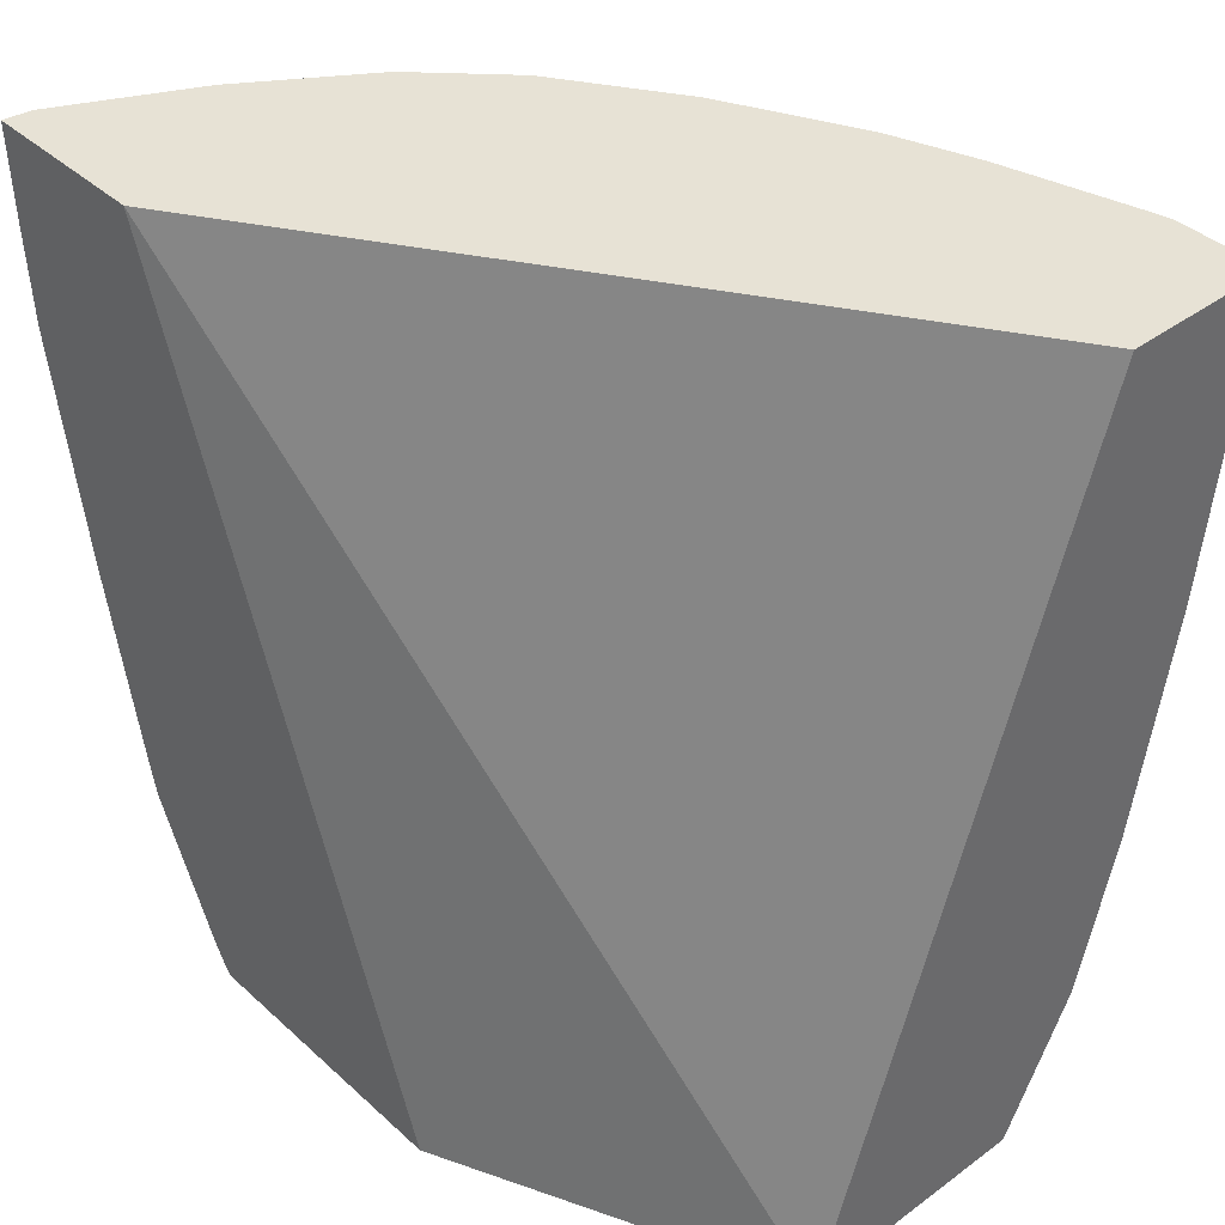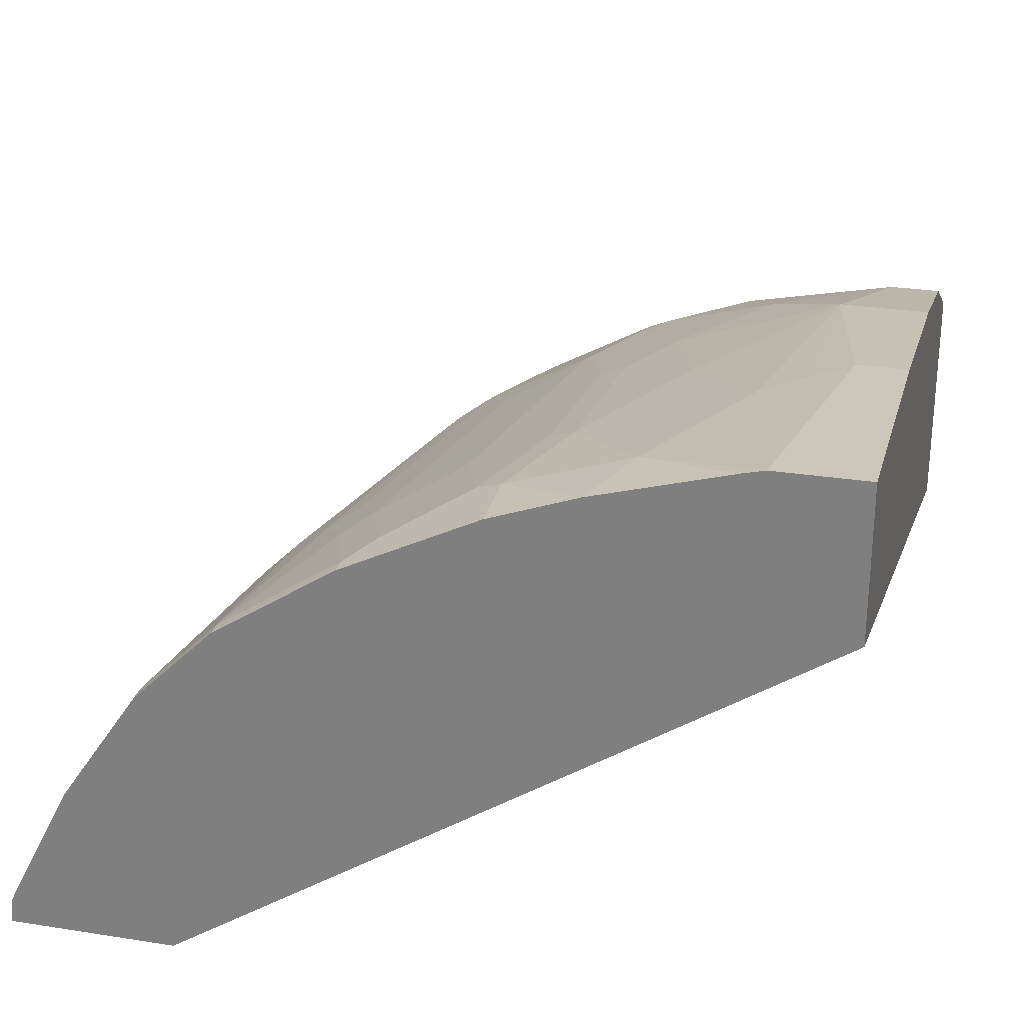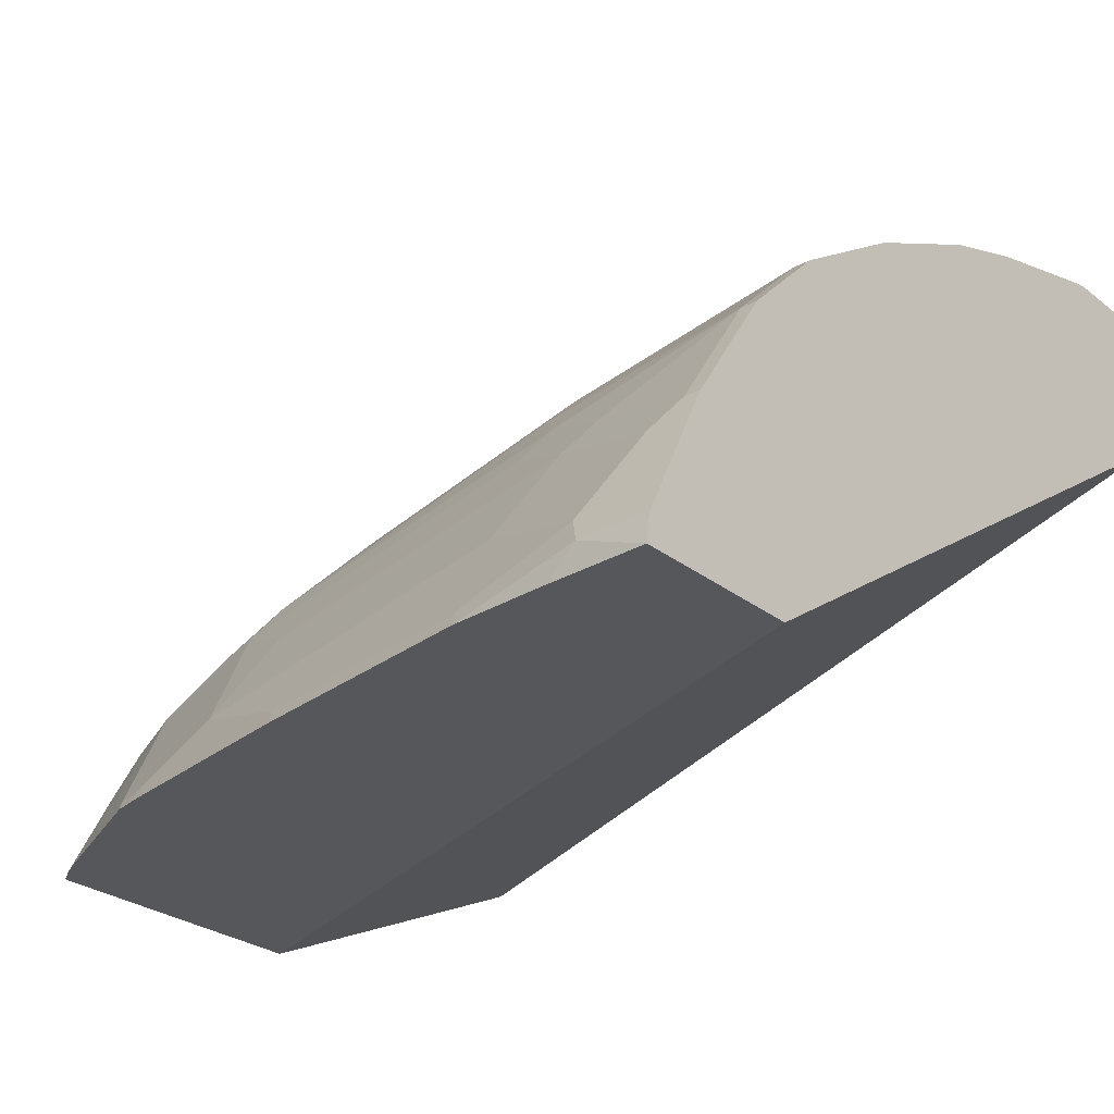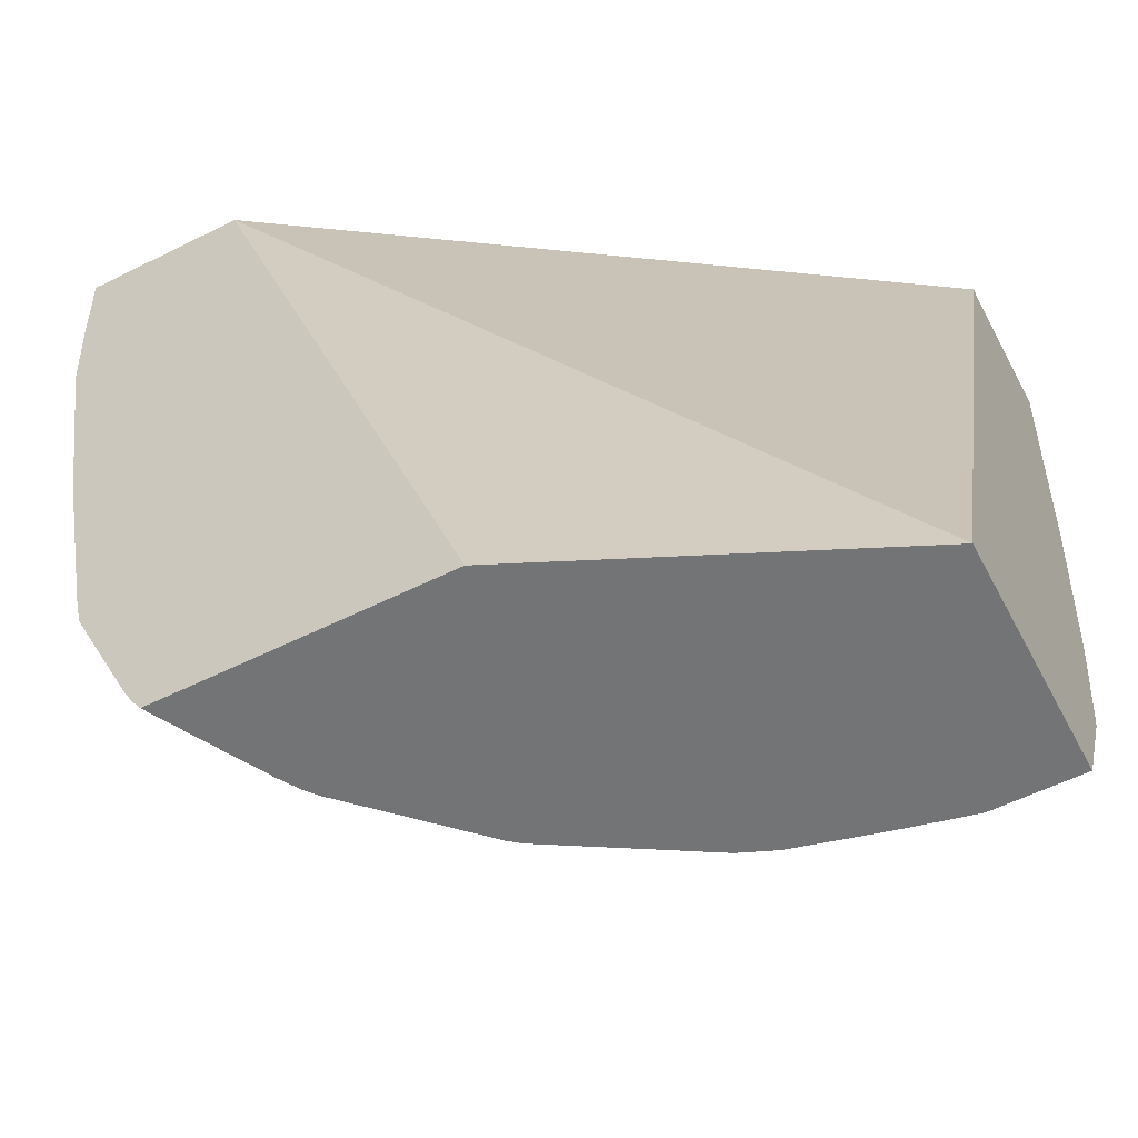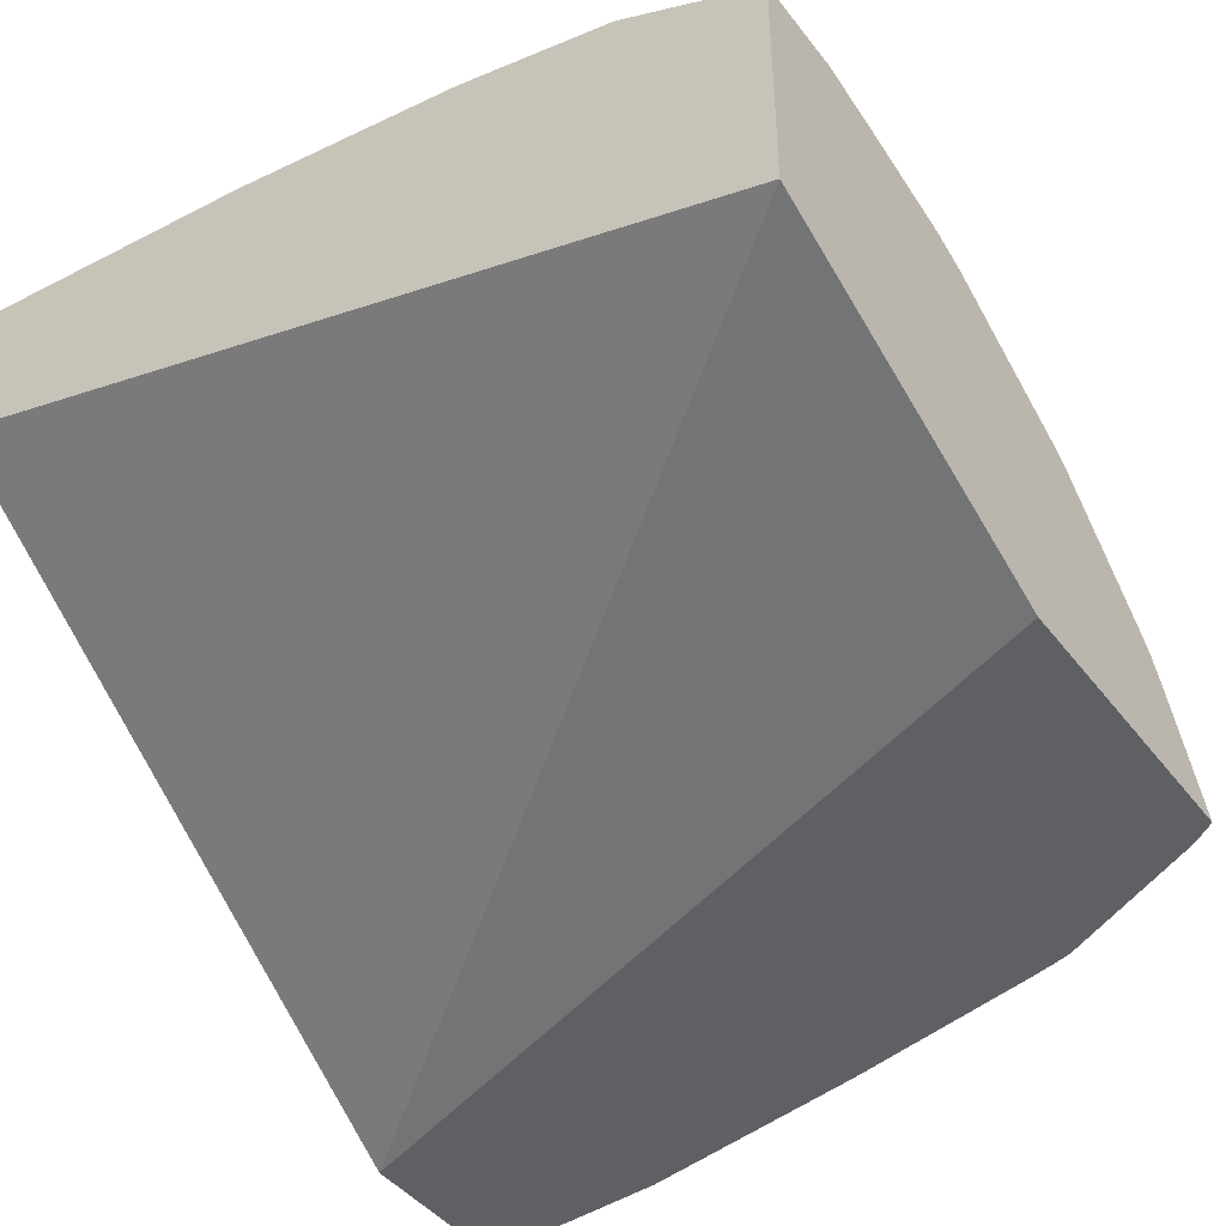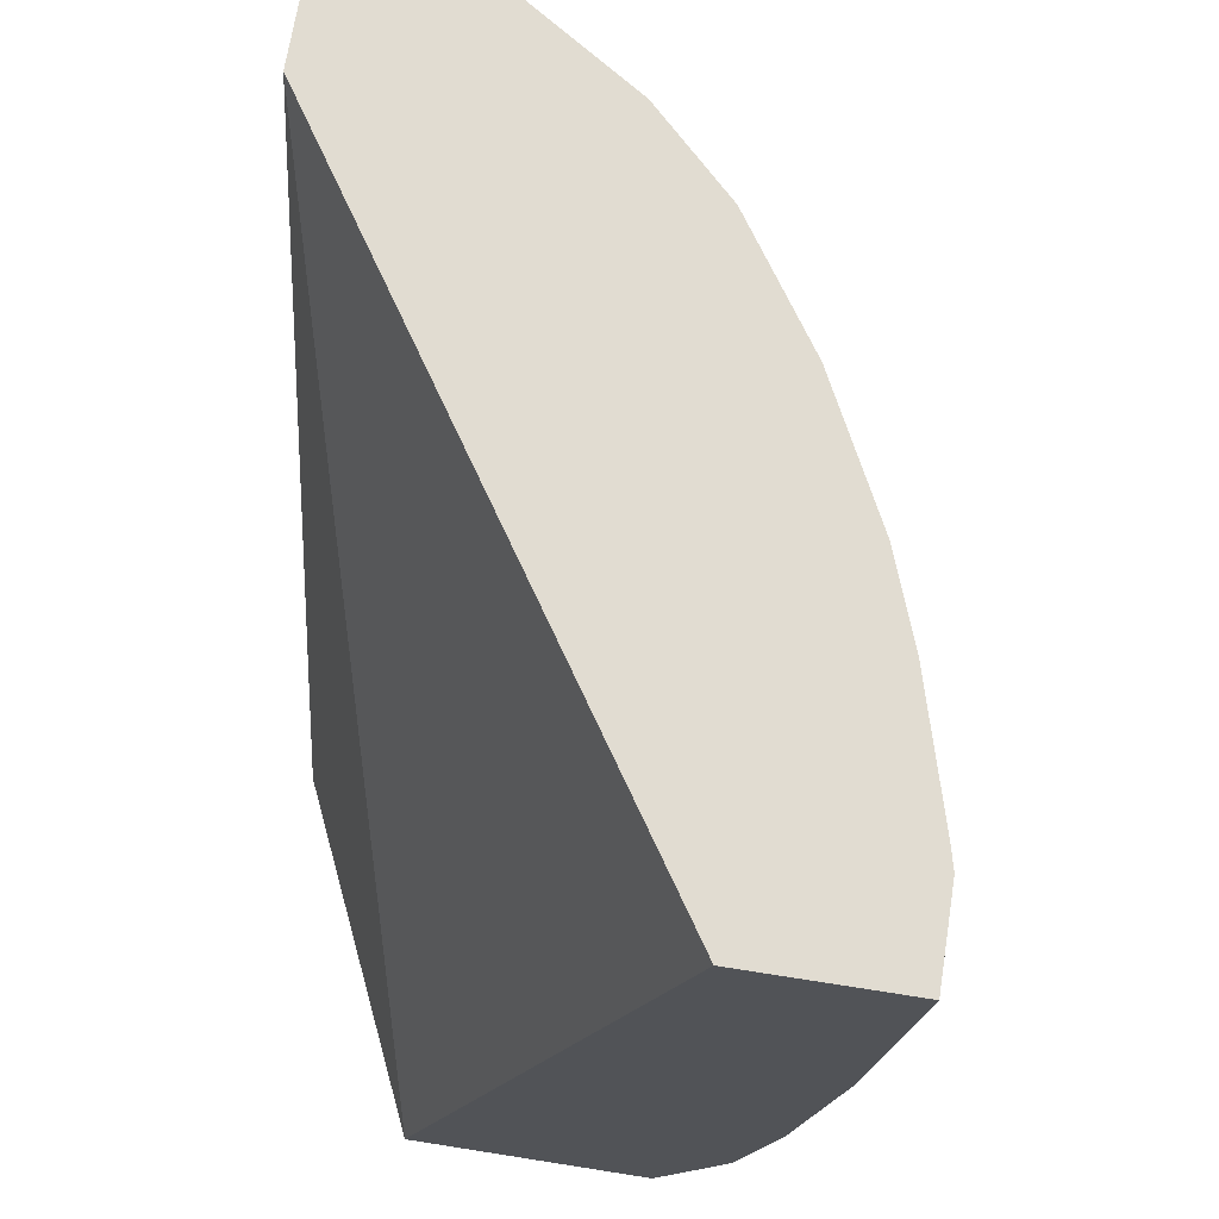
<metadata>
{"format":"obj","ext":"obj","renderer":"f3d","projection":"perspective","resolution":1024,"background":"white","views":[{"elev":40.3,"azim":-132.1,"up":"+Y"},{"elev":27.4,"azim":-166.4,"up":"+Z"},{"elev":-27.3,"azim":130.0,"up":"+Z"},{"elev":-56.2,"azim":-152.4,"up":"+Y"},{"elev":-44.1,"azim":-55.2,"up":"+Z"},{"elev":69.0,"azim":-81.0,"up":"+Y"}]}
</metadata>
<code>
v 0.01455 -0.3403 0.2373
v 0.1804 -0.3403 0.1612
v 0.01455 -0.3403 0.3536
v 0.01455 0.07241 0.3686
v 0.3268 0.07241 0.1612
v 0.3188 -0.3403 0.1612
v 0.05821 -0.3403 0.3536
v 0.01455 -0.2748 0.3863
v 0.01455 0.07241 0.4436
v 0.4092 0.07241 0.1612
v 0.2984 -0.3403 0.1992
v 0.3237 -0.3328 0.1612
v 0.3007 -0.3346 0.2037
v 0.08768 -0.3403 0.3468
v 0.0776 -0.3128 0.3637
v 0.05821 -0.3104 0.3686
v 0.03881 -0.2716 0.388
v 0.01455 -0.2716 0.388
v 0.05821 0.07241 0.4436
v 0.01455 -0.07762 0.4268
v 0.4073 0.02539 0.1612
v 0.4073 0.07241 0.1746
v 0.4073 0.03876 0.1746
v 0.2907 -0.3403 0.2134
v 0.3283 -0.3245 0.1612
v 0.3007 -0.3152 0.2231
v 0.2849 -0.3403 0.223
v 0.11 -0.3403 0.3411
v 0.1164 -0.3322 0.3443
v 0.1164 -0.2934 0.3637
v 0.05821 -0.274 0.3831
v 0.097 -0.2328 0.388
v 0.05821 -0.194 0.4074
v 0.01455 -0.194 0.4074
v 0.1164 0.03876 0.4268
v 0.0686 0.07241 0.441
v 0.03881 -0.07762 0.4268
v 0.05821 -0.05823 0.4268
v 0.0776 -0.0388 0.4268
v 0.4044 -0.02244 0.1612
v 0.3944 0.07241 0.2005
v 0.4009 0.0323 0.1875
v 0.3607 -0.2561 0.1612
v 0.3589 -0.257 0.1649
v 0.3201 -0.2764 0.2231
v 0.2813 -0.3152 0.2425
v 0.2671 -0.3403 0.2417
v 0.2805 -0.3403 0.2283
v 0.3201 -0.2376 0.2425
v 0.1358 -0.3403 0.3342
v 0.1455 -0.3249 0.3395
v 0.1487 -0.3168 0.3427
v 0.1552 -0.2546 0.3637
v 0.1358 -0.1746 0.388
v 0.1164 -0.09701 0.4074
v 0.1746 0.03876 0.4074
v 0.1327 0.07241 0.4227
v 0.1358 -0.05823 0.4074
v 0.1552 -0.01941 0.4074
v 0.3849 -0.1388 0.1612
v 0.4009 -0.02587 0.1681
v 0.3815 -0.1422 0.1681
v 0.3828 0.07241 0.2238
v 0.3944 0.04526 0.2005
v 0.3815 0.05173 0.2263
v 0.3621 -0.006483 0.2457
v 0.3815 -0.02587 0.2069
v 0.3815 -0.08408 0.1875
v 0.363 -0.2474 0.1612
v 0.3621 -0.2392 0.1681
v 0.2231 -0.3152 0.3007
v 0.2283 -0.3403 0.2805
v 0.2813 -0.2376 0.2813
v 0.3621 -0.2004 0.1875
v 0.3233 -0.2198 0.2457
v 0.3168 -0.2069 0.2587
v 0.1526 -0.3403 0.3272
v 0.2231 -0.2764 0.3201
v 0.1649 -0.257 0.3589
v 0.1682 -0.2392 0.3621
v 0.1552 -0.2328 0.3686
v 0.1682 -0.1422 0.3815
v 0.1552 -0.1358 0.388
v 0.1876 0.0323 0.4009
v 0.1888 0.07241 0.4003
v 0.1746 0.07241 0.4074
v 0.1682 -0.02587 0.4009
v 0.3655 -0.2358 0.1612
v 0.3815 0.07241 0.2263
v 0.375 0.06465 0.2393
v 0.3556 0.006443 0.2587
v 0.3427 -0.0453 0.2651
v 0.3427 -0.181 0.2263
v 0.2037 -0.3346 0.3007
v 0.2229 -0.3403 0.285
v 0.2425 -0.2376 0.3201
v 0.278 -0.2069 0.2975
v 0.2586 -0.2069 0.3169
v 0.3168 -0.1294 0.2781
v 0.3362 -0.03234 0.2781
v 0.2263 -0.2586 0.3233
v 0.2457 -0.2198 0.3233
v 0.1876 -0.2004 0.3621
v 0.1876 -0.08408 0.3815
v 0.2263 0.05173 0.3815
v 0.2392 0.06465 0.375
v 0.2082 0.07241 0.3906
v 0.2069 -0.02587 0.3815
v 0.2457 -0.006483 0.3621
v 0.375 0.07241 0.2393
v 0.3362 0.06465 0.2975
v 0.2974 -0.1294 0.2975
v 0.278 -0.1294 0.3169
v 0.278 -0.03234 0.3362
v 0.2651 -0.0453 0.3427
v 0.3168 -0.05177 0.2975
v 0.2263 -0.181 0.3427
v 0.2974 0.06465 0.3362
v 0.2392 0.07241 0.375
v 0.2586 0.006443 0.3556
v 0.3362 0.07241 0.2975
v 0.2974 -0.05177 0.3169
v 0.2974 0.07241 0.3362
f 63 89 65
f 56 87 84
f 62 68 74
f 65 89 110
f 63 65 64
f 62 74 70
f 58 83 59
f 60 62 70
f 59 82 87
f 59 83 82
f 65 110 90
f 60 70 88
f 65 90 91
f 71 73 96
f 66 91 92
f 66 92 93
f 66 93 74
f 66 74 67
f 67 74 68
f 69 88 70
f 71 77 94
f 71 94 95
f 71 95 72
f 71 96 78
f 73 97 98
f 56 59 87
f 65 91 66
f 56 86 57
f 45 70 49
f 56 84 85
f 42 68 62
f 42 62 61
f 43 69 70
f 43 70 44
f 44 70 45
f 73 98 96
f 46 71 72
f 46 73 71
f 49 70 74
f 49 74 75
f 49 75 76
f 49 76 97
f 49 97 73
f 50 77 51
f 51 77 52
f 52 77 71
f 52 71 78
f 52 78 79
f 52 79 53
f 53 79 80
f 53 80 81
f 53 81 54
f 54 82 83
f 54 83 58
f 54 58 55
f 54 81 80
f 54 80 82
f 56 85 86
f 74 93 75
f 90 111 91
f 75 92 76
f 99 100 116
f 99 116 112
f 100 111 116
f 102 117 103
f 102 115 109
f 102 109 117
f 103 117 109
f 103 109 108
f 103 108 104
f 105 109 120
f 105 120 106
f 106 118 123
f 98 115 102
f 106 123 119
f 106 120 118
f 109 115 120
f 111 121 123
f 111 123 118
f 111 118 122
f 111 122 116
f 112 116 122
f 112 122 113
f 113 122 114
f 114 122 118
f 114 118 120
f 114 120 115
f 106 119 107
f 98 114 115
f 98 113 114
f 97 113 98
f 76 99 112
f 76 112 97
f 76 92 100
f 76 100 99
f 77 95 94
f 78 101 80
f 78 80 79
f 78 96 102
f 78 102 101
f 80 102 103
f 80 103 82
f 80 101 102
f 82 103 104
f 82 104 84
f 82 84 87
f 84 105 106
f 84 106 107
f 84 107 85
f 84 104 108
f 84 108 109
f 84 109 105
f 42 67 68
f 90 110 121
f 90 121 111
f 91 111 100
f 91 100 92
f 97 112 113
f 75 93 92
f 42 66 67
f 96 98 102
f 42 64 65
f 2 12 6
f 3 7 8
f 4 9 19
f 4 36 57
f 4 57 86
f 4 86 85
f 4 85 107
f 4 107 119
f 4 119 123
f 4 123 121
f 4 121 110
f 4 110 89
f 2 25 12
f 4 89 63
f 4 41 22
f 4 22 10
f 4 10 5
f 6 12 13
f 6 13 11
f 7 14 15
f 7 15 16
f 7 16 17
f 7 17 8
f 8 17 18
f 9 20 37
f 9 37 19
f 4 63 41
f 2 43 25
f 2 69 43
f 2 88 69
f 1 2 6
f 1 6 11
f 1 11 24
f 1 24 27
f 1 27 48
f 1 48 47
f 1 47 72
f 1 72 95
f 1 95 77
f 1 77 50
f 1 50 28
f 1 28 14
f 1 14 7
f 1 7 3
f 1 3 8
f 1 8 18
f 1 18 34
f 1 34 20
f 1 20 9
f 1 9 4
f 1 4 5
f 1 5 2
f 2 5 10
f 2 10 21
f 2 21 40
f 2 40 60
f 2 60 88
f 10 22 23
f 10 23 21
f 4 19 36
f 12 25 13
f 26 48 27
f 26 45 49
f 26 49 73
f 26 73 46
f 28 50 29
f 29 50 51
f 29 51 52
f 29 52 30
f 30 52 53
f 30 53 32
f 30 32 31
f 32 54 33
f 32 53 54
f 33 54 55
f 33 55 39
f 33 39 38
f 33 38 37
f 35 56 57
f 35 57 36
f 35 39 55
f 35 55 58
f 35 58 59
f 11 13 24
f 40 42 61
f 40 61 62
f 40 62 60
f 41 63 64
f 26 47 48
f 26 72 47
f 35 59 56
f 25 45 26
f 26 46 72
f 13 25 26
f 13 26 27
f 13 27 24
f 14 28 29
f 14 29 15
f 15 29 30
f 15 30 17
f 15 17 16
f 17 30 31
f 17 31 32
f 17 32 33
f 17 33 34
f 17 34 18
f 42 65 66
f 19 37 38
f 19 35 36
f 25 44 45
f 23 42 40
f 22 42 23
f 22 64 42
f 25 43 44
f 21 23 40
f 20 33 37
f 20 34 33
f 19 39 35
f 19 38 39
f 22 41 64

</code>
